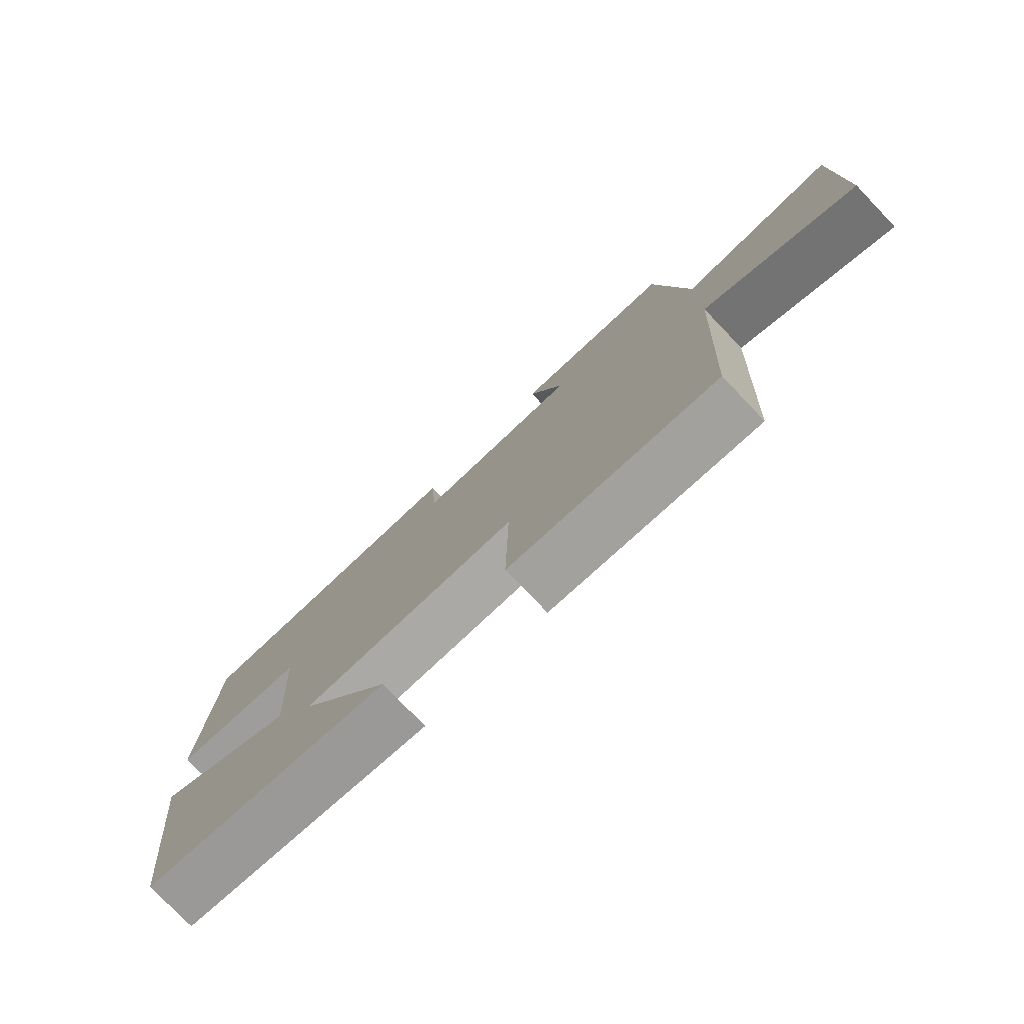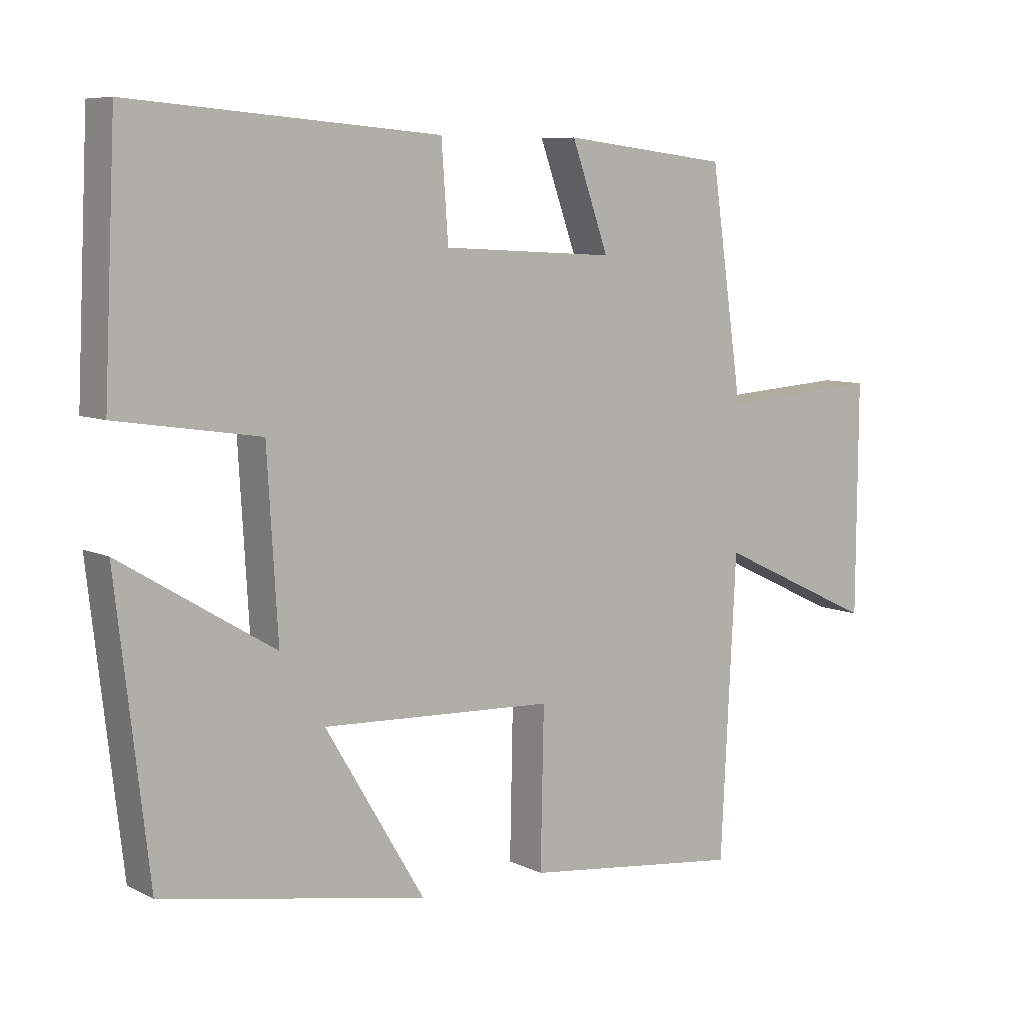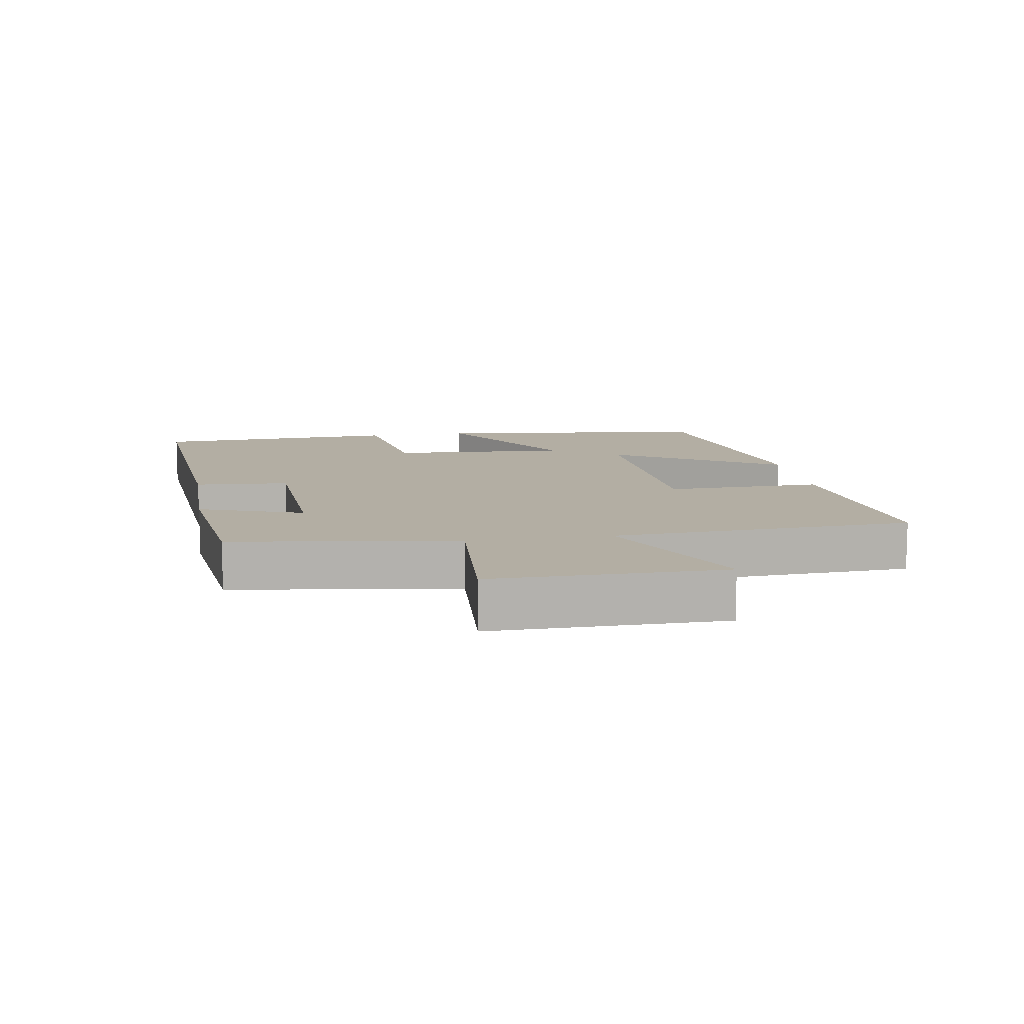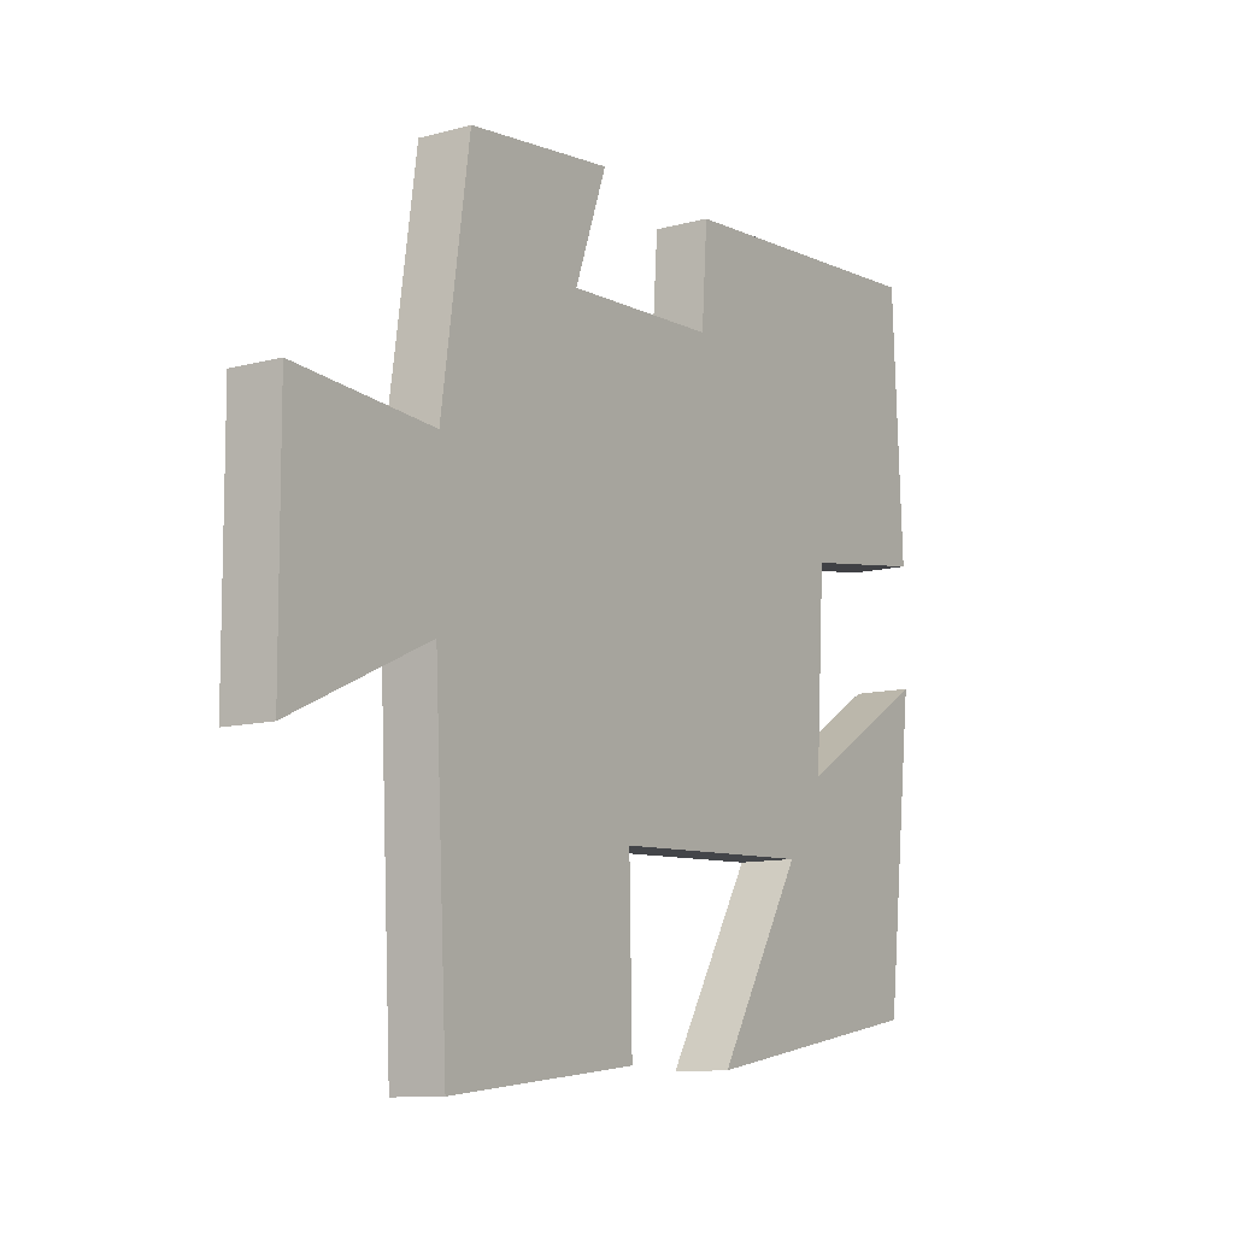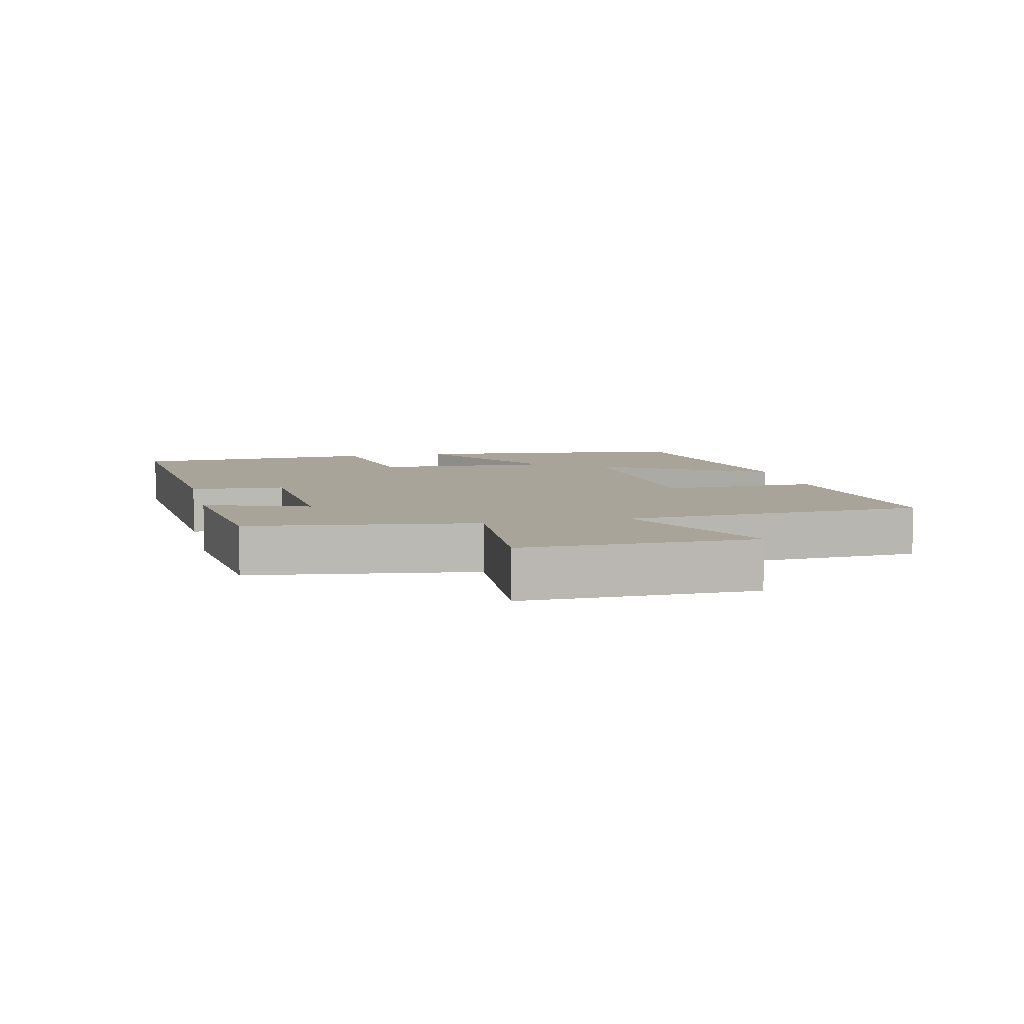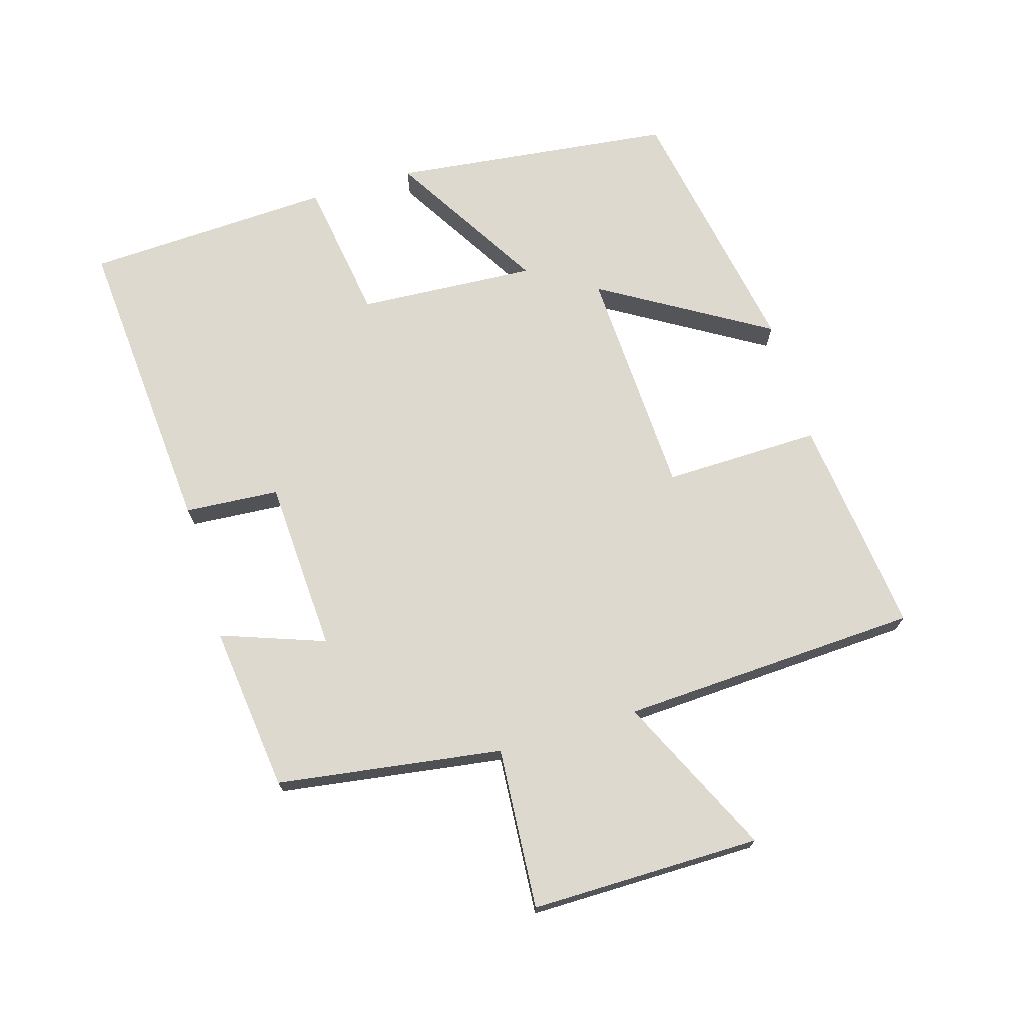
<metadata>
{"format":"obj","ext":"obj","renderer":"f3d","projection":"perspective","resolution":1024,"background":"white","views":[{"elev":-77.7,"azim":43.8,"up":"+Z"},{"elev":7.7,"azim":-36.9,"up":"+Z"},{"elev":11.0,"azim":80.7,"up":"+Y"},{"elev":-10.9,"azim":123.7,"up":"+Z"},{"elev":7.3,"azim":76.8,"up":"+Y"},{"elev":71.5,"azim":73.5,"up":"+Y"}]}
</metadata>
<code>
v 0.477 0.07 -0.539
v 0.145 0.07 -0.5
v 0.15 0.07 -0.263
v -0.202 0.07 -0.247
v -0.051 0.07 -0.5
v -0.451 0.07 -0.427
v -0.5 0.07 0
v -0.268 0.07 -0.141
v -0.284 0.07 0.129
v -0.5 0.07 0.162
v -0.482 0.07 0.537
v -0.017 0.07 0.5
v -0.007 0.07 0.357
v 0.255 0.07 0.343
v 0.199 0.07 0.5
v 0.451 0.07 0.47
v 0.5 0.07 0.129
v 0.744 0.07 0.146
v 0.742 0.07 -0.202
v 0.5 0.07 -0.087
v 0.477 0 -0.539
v 0.145 0 -0.5
v 0.15 0 -0.263
v -0.202 0 -0.247
v -0.051 0 -0.5
v -0.451 0 -0.427
v -0.5 0 0
v -0.268 0 -0.141
v -0.284 0 0.129
v -0.5 0 0.162
v -0.482 0 0.537
v -0.017 0 0.5
v -0.007 0 0.357
v 0.255 0 0.343
v 0.199 0 0.5
v 0.451 0 0.47
v 0.5 0 0.129
v 0.744 0 0.146
v 0.742 0 -0.202
v 0.5 0 -0.087
f 17 18 19 20
f 14 15 16 17
f 13 14 17 20
f 10 11 12 13
f 9 10 13
f 8 9 13 20
f 5 6 7 8
f 4 5 8
f 3 4 8 20
f 1 2 3 20
f 40 39 38 37
f 37 36 35 34
f 40 37 34 33
f 33 32 31 30
f 33 30 29
f 40 33 29 28
f 28 27 26 25
f 28 25 24
f 40 28 24 23
f 40 23 22 21
f 1 21 22 2
f 2 22 23 3
f 3 23 24 4
f 4 24 25 5
f 5 25 26 6
f 6 26 27 7
f 7 27 28 8
f 8 28 29 9
f 9 29 30 10
f 10 30 31 11
f 11 31 32 12
f 12 32 33 13
f 13 33 34 14
f 14 34 35 15
f 15 35 36 16
f 16 36 37 17
f 17 37 38 18
f 18 38 39 19
f 19 39 40 20
f 20 40 21 1

</code>
